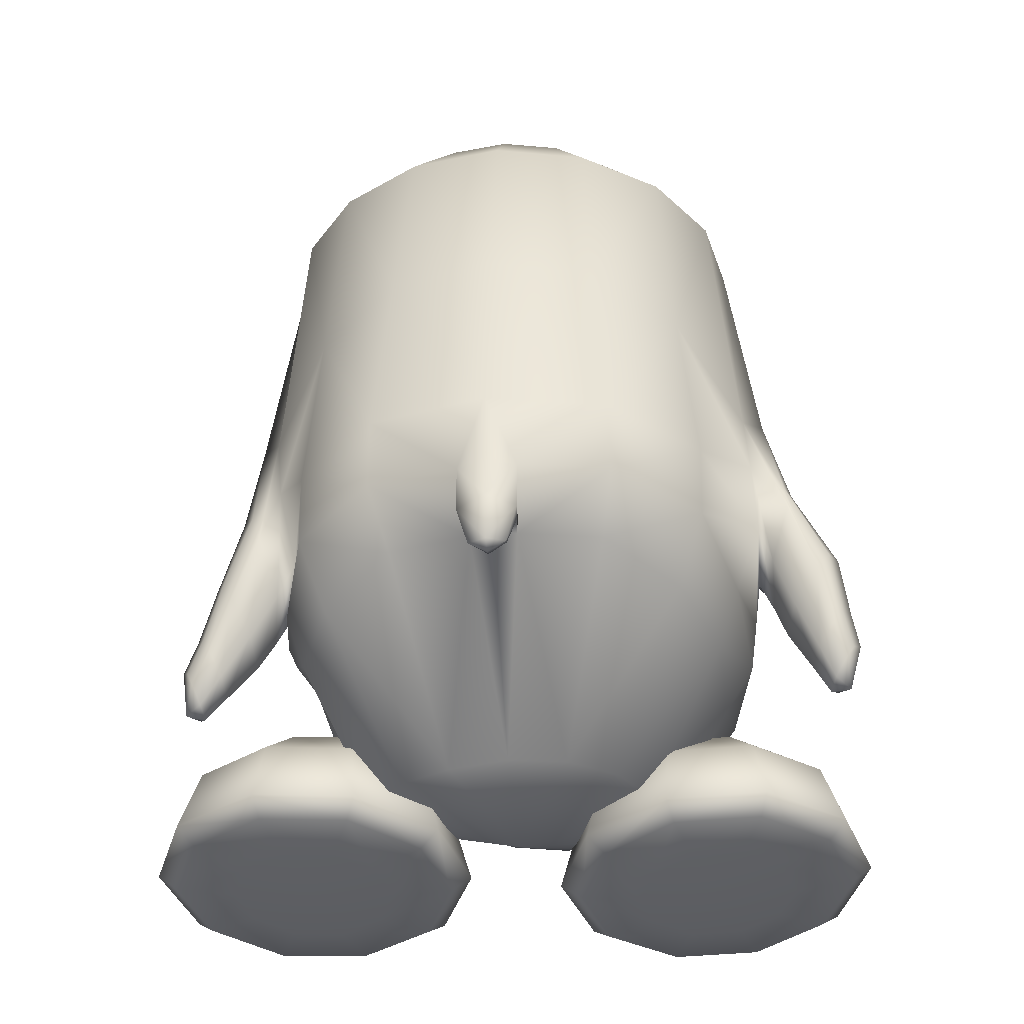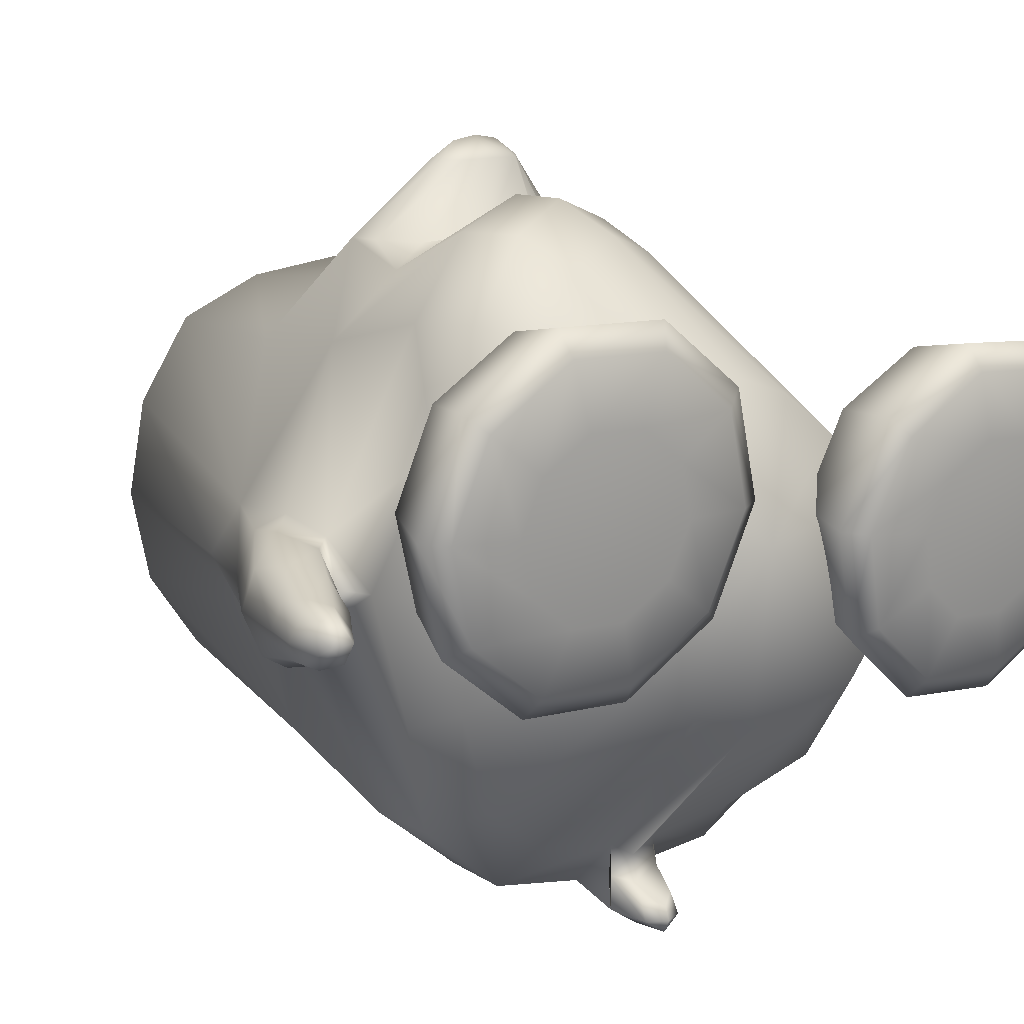
<metadata>
{"format":"obj","ext":"obj","renderer":"f3d","projection":"perspective","resolution":1024,"background":"white","views":[{"elev":-31.3,"azim":-175.9,"up":"+Y"},{"elev":12.2,"azim":-35.4,"up":"+Z"}]}
</metadata>
<code>
o tux
v -0.00921 0.6588 0.1592
v -0.2094 0.6594 0.1324
v 0.1953 0.6628 0.1325
v -0.3831 0.6653 0.05211
v 0.3728 0.6678 0.05178
v -0.4993 0.6534 -0.1184
v 0.4918 0.653 -0.1191
v -0.5372 0.6491 -0.3165
v 0.5309 0.6468 -0.3174
v -0.4927 0.6561 -0.511
v 0.4869 0.6537 -0.511
v -0.3749 0.6684 -0.6739
v 0.3715 0.666 -0.6726
v -0.202 0.6797 -0.7812
v 0.2016 0.6781 -0.7798
v 0.000316 0.6839 -0.8179
v -0.00591 0.848 -0.001212
v -0.1315 0.8569 -0.005323
v 0.1196 0.8581 -0.005265
v -0.2422 0.8541 -0.07741
v 0.2326 0.8551 -0.0774
v -0.3153 0.8517 -0.1846
v 0.308 0.8517 -0.1847
v -0.3403 0.8509 -0.3101
v 0.333 0.8509 -0.3102
v -0.3141 0.8519 -0.4351
v 0.3067 0.852 -0.4352
v -0.2405 0.8544 -0.5405
v 0.2327 0.8548 -0.5405
v -0.1297 0.8574 -0.6102
v 0.1227 0.8576 -0.61
v -0.003112 0.858 -0.6346
v -0.003905 0.9549 -0.3084
v 0.01117 0.2733 -0.9157
v -0.2158 0.2618 -0.8773
v 0.2319 0.2528 -0.8677
v -0.4074 0.1944 -0.7583
v 0.4018 0.1799 -0.7536
v -0.5587 0.1207 -0.4554
v 0.5495 0.1018 -0.4606
v -0.6088 0.1706 -0.3488
v 0.6022 0.1504 -0.3545
v -0.5716 0.1148 -0.2428
v 0.5646 0.09457 -0.2483
v -0.459 0.197 0.06824
v 0.4554 0.1954 0.06551
v -0.2574 0.3166 0.167
v 0.2479 0.3254 0.1668
v -0.009013 0.3597 0.201
v -0.1299 -0.2117 0.374
v -0.3164 -0.3 0.3207
v 0.06171 -0.1195 0.3162
v -0.464 -0.3588 0.1669
v 0.2349 -0.09204 0.1556
v -0.5624 -0.1965 -0.2535
v 0.521 -0.2285 -0.2597
v -0.5792 -0.2594 -0.3428
v 0.5137 -0.3125 -0.3501
v -0.5801 -0.1678 -0.4475
v 0.4967 -0.2216 -0.4512
v -0.4467 -0.1912 -0.8271
v 0.4282 -0.2236 -0.8156
v -0.2503 -0.1655 -0.9806
v 0.2598 -0.1781 -0.9645
v 0.008393 -0.1649 -1.026
v 0.005423 -0.3193 -1.052
v -0.2555 -0.3246 -0.9815
v 0.2593 -0.3407 -0.9737
v -0.4436 -0.3478 -0.8236
v 0.4248 -0.3814 -0.822
v -0.5185 -0.4079 -0.5916
v 0.4803 -0.4507 -0.6085
v -0.5522 -0.4666 -0.3255
v 0.4951 -0.4416 -0.3528
v -0.5124 -0.4913 -0.05141
v 0.4046 -0.3 -0.08225
v -0.4093 -0.4847 0.1722
v 0.2415 -0.1694 0.1549
v -0.2657 -0.4087 0.3209
v 0.08696 -0.2066 0.3128
v -0.09277 -0.305 0.3709
v -0.036 -0.3997 0.3052
v -0.1936 -0.4963 0.2628
v 0.1232 -0.3079 0.2528
v -0.3268 -0.5676 0.1338
v 0.2586 -0.2839 0.1116
v -0.4405 -0.5797 -0.06049
v 0.3904 -0.3988 -0.09995
v -0.4885 -0.565 -0.3002
v 0.4473 -0.5055 -0.3434
v -0.4762 -0.5242 -0.5447
v 0.444 -0.5568 -0.5758
v -0.3918 -0.492 -0.759
v 0.3687 -0.5296 -0.7698
v -0.2323 -0.4297 -0.8755
v 0.2223 -0.4483 -0.8747
v -0.001216 -0.4365 -0.9354
v -0.007656 -0.8488 -0.2268
v -0.009857 -0.8012 -0.5824
v -0.1352 -0.7922 -0.5456
v 0.118 -0.8174 -0.5782
v -0.2406 -0.7888 -0.4668
v 0.2266 -0.8183 -0.5161
v -0.3112 -0.7852 -0.3407
v 0.3051 -0.8128 -0.4183
v -0.3357 -0.7851 -0.2153
v 0.3363 -0.796 -0.3017
v -0.307 -0.7835 -0.09372
v 0.3135 -0.7714 -0.1721
v -0.2115 -0.7665 -0.006205
v 0.2415 -0.7214 -0.06045
v -0.09737 -0.7426 0.04937
v 0.1391 -0.7071 0.02433
v 0.01989 -0.7243 0.06525
v -0.0471 -0.006841 0.2734
v -0.2987 -0.0428 0.2209
v 0.1786 0.02208 0.221
v -0.4748 -0.08618 0.09946
v 0.3571 -0.004933 0.09749
v -0.2504 0.1071 0.2636
v 0.207 0.1396 0.2637
v -0.1908 0.02532 0.2613
v 0.1199 0.05706 0.2615
v -0.2708 0.1627 0.2649
v 0.2569 0.1875 0.265
v -0.1877 0.2339 0.2672
v 0.1815 0.2507 0.2674
v -0.06938 0.2784 0.2688
v 0.05871 0.2858 0.2689
v -0.006523 0.3016 0.2721
v -0.03225 0.0213 0.2662
v -0.05946 -0.3241 -1.01
v 0.0672 -0.3272 -1.006
v -0.05266 -0.4308 -0.9055
v 0.04813 -0.4349 -0.9064
v -0.05808 -0.4304 -0.969
v 0.05802 -0.4332 -0.9653
v -0.06111 -0.4413 -1.037
v 0.06478 -0.4444 -1.033
v 0.000346 -0.4462 -0.9902
v 0.003382 -0.4365 -1.079
v 0.000625 -0.5355 -1.068
v -0.001281 -0.5416 -1.013
v -0.03961 -0.5284 -1.042
v 0.03943 -0.5304 -1.04
v -0.03736 -0.5082 -1
v 0.03553 -0.51 -0.9981
v -0.000682 -0.5523 -1.04
v -0.567 -0.05533 -0.2329
v 0.5474 -0.08001 -0.2386
v -0.5693 -0.02643 -0.4839
v 0.5336 -0.05126 -0.4883
v -0.6433 -0.07105 -0.4652
v 0.5989 -0.1062 -0.473
v -0.6664 -0.03171 -0.3588
v 0.6386 -0.06185 -0.3665
v -0.6452 -0.06879 -0.2518
v 0.6203 -0.1058 -0.2607
v -0.619 -0.2629 -0.2574
v 0.5566 -0.3158 -0.267
v -0.6104 -0.3277 -0.3454
v 0.549 -0.3822 -0.3574
v -0.6079 -0.2558 -0.45
v 0.5318 -0.3083 -0.4586
v -0.6507 -0.1633 -0.2393
v 0.5938 -0.208 -0.2477
v -0.6466 -0.1371 -0.4899
v 0.5763 -0.1748 -0.4966
v -0.7633 -0.219 -0.3675
v 0.6896 -0.2524 -0.3814
v -0.7366 -0.2463 -0.4514
v 0.6596 -0.2813 -0.4654
v -0.7488 -0.2446 -0.2821
v 0.6816 -0.2839 -0.2969
v -0.6367 -0.3979 -0.3499
v 0.5856 -0.4484 -0.3663
v -0.663 -0.361 -0.2813
v 0.6095 -0.4107 -0.2973
v -0.6518 -0.3611 -0.4347
v 0.5911 -0.4066 -0.4499
v -0.7082 -0.3034 -0.2686
v 0.647 -0.3484 -0.2841
v -0.7074 -0.2884 -0.4685
v 0.634 -0.3254 -0.4829
v -0.7822 -0.3593 -0.3697
v 0.723 -0.3883 -0.3907
v -0.7592 -0.3798 -0.4238
v 0.7005 -0.4099 -0.4445
v -0.7681 -0.3783 -0.3138
v 0.7145 -0.4112 -0.3351
v -0.7098 -0.4601 -0.3142
v 0.6686 -0.5006 -0.3366
v -0.6889 -0.488 -0.3574
v 0.6498 -0.5296 -0.3801
v -0.7015 -0.4602 -0.4124
v 0.6555 -0.4982 -0.4342
v -0.7387 -0.4194 -0.306
v 0.6917 -0.4565 -0.3279
v -0.7369 -0.4107 -0.4331
v 0.6824 -0.4434 -0.4543
v -0.779 -0.4647 -0.4116
v 0.7328 -0.4915 -0.437
v -0.7975 -0.4451 -0.3713
v 0.7503 -0.4709 -0.3967
v -0.7867 -0.4675 -0.3296
v 0.7449 -0.4962 -0.3556
v -0.7414 -0.5387 -0.3289
v 0.7103 -0.5732 -0.3562
v -0.7244 -0.5512 -0.3619
v 0.6937 -0.5868 -0.3889
v -0.7349 -0.5344 -0.4033
v 0.6996 -0.5671 -0.4299
v -0.766 -0.5137 -0.323
v 0.7313 -0.5451 -0.3502
v -0.7621 -0.4919 -0.4197
v 0.7196 -0.5205 -0.4456
v -0.7693 -0.5486 -0.3653
v 0.7375 -0.5776 -0.3941
v -0.5662 -0.3612 -0.3341
v 0.5163 -0.3957 -0.3544
v -0.4377 -0.5882 -0.07605
v 0.4513 -0.6057 -0.1849
v -0.2638 -0.6311 -0.08457
v 0.275 -0.6405 -0.1837
v -0.1385 -0.7492 -0.09825
v 0.1469 -0.758 -0.1849
v -0.09739 -0.9017 -0.1179
v 0.1005 -0.9096 -0.2001
v -0.1461 -0.9328 -0.1217
v 0.1479 -0.9422 -0.2072
v -0.276 -0.9408 -0.1231
v 0.2771 -0.9549 -0.2188
v -0.3105 -0.925 -0.2303
v 0.3044 -0.9399 -0.3275
v -0.2057 -0.9068 -0.3071
v 0.1954 -0.9191 -0.3958
v -0.1662 -0.872 -0.3319
v 0.1554 -0.8837 -0.4179
v -0.1981 -0.7243 -0.2838
v 0.1945 -0.7372 -0.374
v -0.2999 -0.6146 -0.1963
v 0.3024 -0.6266 -0.3039
v -0.3862 -0.6089 -0.2562
v 0.3871 -0.6266 -0.3609
v -0.3517 -0.7042 -0.3975
v 0.3404 -0.7218 -0.4978
v -0.3437 -0.8479 -0.4634
v 0.3238 -0.8649 -0.5621
v -0.3595 -0.8856 -0.4212
v 0.3412 -0.9025 -0.5213
v -0.3992 -0.9124 -0.2956
v 0.3886 -0.93 -0.3997
v -0.5081 -0.9079 -0.2941
v 0.4974 -0.9286 -0.4059
v -0.5485 -0.8771 -0.4194
v 0.5297 -0.8989 -0.5338
v -0.562 -0.8376 -0.4615
v 0.5414 -0.8598 -0.5767
v -0.5405 -0.6951 -0.3951
v 0.5288 -0.7165 -0.5091
v -0.4949 -0.6041 -0.2538
v 0.4959 -0.6247 -0.365
v -0.5825 -0.6092 -0.1859
v 0.5879 -0.6324 -0.3035
v -0.6923 -0.7038 -0.2779
v 0.6881 -0.7301 -0.4029
v -0.7373 -0.848 -0.3261
v 0.7253 -0.8754 -0.4541
v -0.7002 -0.8861 -0.3021
v 0.689 -0.9124 -0.4276
v -0.5958 -0.913 -0.2264
v 0.5894 -0.9364 -0.3446
v -0.6286 -0.926 -0.1184
v 0.6294 -0.9505 -0.2391
v -0.7571 -0.9085 -0.115
v 0.7583 -0.9368 -0.2449
v -0.8029 -0.8739 -0.11
v 0.8053 -0.9035 -0.2432
v -0.7491 -0.7263 -0.09074
v 0.7573 -0.7544 -0.2203
v -0.6153 -0.6222 -0.0779
v 0.6278 -0.6464 -0.1981
v -0.5808 -0.638 0.02923
v 0.6005 -0.6613 -0.08876
v -0.6893 -0.7536 0.09481
v 0.7101 -0.7802 -0.03093
v -0.7339 -0.9055 0.1042
v 0.7507 -0.9333 -0.02456
v -0.6973 -0.9359 0.07053
v 0.711 -0.9626 -0.05556
v -0.5941 -0.9418 -0.01124
v 0.6021 -0.9654 -0.1298
v -0.4528 -0.9438 -0.1221
v 0.4533 -0.9631 -0.2304
v -0.5054 -0.9544 0.05406
v 0.5179 -0.9754 -0.05841
v -0.5437 -0.9577 0.1836
v 0.5652 -0.98 0.06813
v -0.5565 -0.9306 0.2348
v 0.5824 -0.9534 0.1183
v -0.5358 -0.7754 0.2079
v 0.5643 -0.7976 0.09276
v -0.4921 -0.6505 0.09453
v 0.5164 -0.6714 -0.01735
v -0.3834 -0.6533 0.09271
v 0.4073 -0.669 -0.01208
v -0.3471 -0.7833 0.2054
v 0.3757 -0.8 0.1036
v -0.3386 -0.9398 0.2319
v 0.3647 -0.9562 0.1307
v -0.355 -0.9656 0.1811
v 0.3767 -0.9824 0.07893
v -0.3965 -0.9589 0.05258
v 0.4091 -0.9768 -0.05217
v -0.3088 -0.9538 -0.0151
v 0.3171 -0.969 -0.1135
v -0.2033 -0.9565 0.06393
v 0.2173 -0.9685 -0.02709
v -0.1634 -0.9288 0.09681
v 0.1806 -0.9394 0.008598
v -0.1954 -0.772 0.08854
v 0.2161 -0.782 -0.002439
v -0.2961 -0.6462 0.02463
v 0.3151 -0.6577 -0.07484
v -0.09203 0.1022 0.4174
v -0.06126 0.07034 0.4163
v 0.1015 0.1136 0.4176
v 0.07469 0.07837 0.4165
v -0.1052 0.1213 0.4179
v 0.1123 0.1341 0.4182
v -0.07307 0.1481 0.4184
v 0.07727 0.157 0.4186
v -0.0252 0.1663 0.4188
v 0.02758 0.1694 0.4189
v 0.000712 0.1759 0.4202
v 0.007286 0.06462 0.4181
v 0.004 0.1194 0.4618
v -0.0506 0.1201 0.4527
v 0.05816 0.1265 0.4529
f 33 18 17
f 17 19 33
f 33 20 18
f 19 21 33
f 33 22 20
f 21 23 33
f 33 24 22
f 23 25 33
f 33 26 24
f 25 27 33
f 33 28 26
f 27 29 33
f 33 30 28
f 29 31 33
f 33 32 30
f 31 32 33
f 1 17 18
f 1 18 2
f 1 3 19
f 1 19 17
f 2 18 20
f 2 20 4
f 21 19 3
f 21 3 5
f 4 20 22
f 4 22 6
f 23 21 5
f 23 5 7
f 6 22 24
f 6 24 8
f 25 23 7
f 25 7 9
f 8 24 26
f 8 26 10
f 27 25 9
f 27 9 11
f 10 26 28
f 10 28 12
f 29 27 11
f 29 11 13
f 12 28 30
f 12 30 14
f 31 29 13
f 31 13 15
f 14 30 32
f 14 32 16
f 32 31 15
f 32 15 16
f 14 16 34
f 14 34 35
f 34 16 15
f 34 15 36
f 12 14 35
f 12 35 37
f 36 15 13
f 36 13 38
f 10 12 37
f 10 37 39
f 38 13 11
f 38 11 40
f 8 10 39
f 8 39 41
f 40 11 9
f 40 9 42
f 6 8 41
f 6 41 43
f 42 9 7
f 42 7 44
f 4 6 43
f 4 43 45
f 44 7 5
f 44 5 46
f 2 4 45
f 2 45 47
f 46 5 3
f 46 3 48
f 1 2 47
f 1 47 49
f 1 49 48
f 1 48 3
f 37 35 63
f 37 63 61
f 64 36 38
f 64 38 62
f 35 34 65
f 35 65 63
f 65 34 36
f 65 36 64
f 61 63 67
f 61 67 69
f 68 64 62
f 68 62 70
f 59 61 69
f 59 69 71
f 70 62 60
f 70 60 72
f 53 55 75
f 53 75 77
f 76 56 54
f 76 54 78
f 51 53 77
f 51 77 79
f 78 54 52
f 78 52 80
f 50 51 79
f 50 79 81
f 80 52 50
f 80 50 81
f 81 79 83
f 81 83 82
f 84 80 81
f 84 81 82
f 79 77 85
f 79 85 83
f 86 78 80
f 86 80 84
f 77 75 87
f 77 87 85
f 88 76 78
f 88 78 86
f 75 73 89
f 75 89 87
f 90 74 76
f 90 76 88
f 73 71 91
f 73 91 89
f 92 72 74
f 92 74 90
f 71 69 93
f 71 93 91
f 94 70 72
f 94 72 92
f 69 67 95
f 69 95 93
f 96 68 70
f 96 70 94
f 93 95 100
f 93 100 102
f 101 96 94
f 101 94 103
f 91 93 102
f 91 102 104
f 103 94 92
f 103 92 105
f 89 91 104
f 89 104 106
f 105 92 90
f 105 90 107
f 87 89 106
f 87 106 108
f 107 90 88
f 107 88 109
f 85 87 108
f 85 108 110
f 109 88 86
f 109 86 111
f 83 85 110
f 83 110 112
f 111 86 84
f 111 84 113
f 82 83 112
f 82 112 114
f 113 84 82
f 113 82 114
f 98 114 112
f 113 114 98
f 98 112 110
f 111 113 98
f 98 110 108
f 109 111 98
f 98 108 106
f 107 109 98
f 98 106 104
f 105 107 98
f 98 104 102
f 103 105 98
f 98 102 100
f 101 103 98
f 98 100 99
f 99 101 98
f 116 51 50
f 116 50 115
f 50 52 117
f 50 117 115
f 118 53 51
f 118 51 116
f 52 54 119
f 52 119 117
f 53 118 55
f 56 119 54
f 118 45 43
f 44 46 119
f 115 131 122
f 115 122 116
f 123 131 115
f 123 115 117
f 116 122 120
f 121 123 117
f 116 120 124
f 116 124 118
f 125 121 117
f 125 117 119
f 45 118 124
f 125 119 46
f 45 124 47
f 48 125 46
f 47 124 126
f 127 125 48
f 47 126 128
f 129 127 48
f 49 128 130
f 130 129 49
f 47 128 49
f 49 129 48
f 132 63 65
f 65 64 133
f 66 132 65
f 65 133 66
f 132 67 63
f 64 68 133
f 67 132 134
f 67 134 95
f 135 133 68
f 135 68 96
f 134 99 100
f 101 99 135
f 95 134 100
f 101 135 96
f 134 97 99
f 99 97 135
f 134 132 138
f 134 138 136
f 139 133 135
f 139 135 137
f 97 134 136
f 97 136 140
f 137 135 97
f 137 97 140
f 132 66 141
f 132 141 138
f 141 66 133
f 141 133 139
f 138 141 142
f 138 142 144
f 142 141 139
f 142 139 145
f 140 136 146
f 140 146 143
f 147 137 140
f 147 140 143
f 136 138 144
f 136 144 146
f 145 139 137
f 145 137 147
f 148 146 144
f 145 147 148
f 142 148 144
f 145 148 142
f 148 143 146
f 147 143 148
f 151 37 61
f 62 38 152
f 59 151 61
f 62 152 60
f 151 39 37
f 38 40 152
f 43 149 118
f 119 150 44
f 149 55 118
f 119 56 150
f 41 39 153
f 41 153 155
f 154 40 42
f 154 42 156
f 43 41 155
f 43 155 157
f 156 42 44
f 156 44 158
f 57 55 159
f 57 159 161
f 160 56 58
f 160 58 162
f 59 57 161
f 59 161 163
f 162 58 60
f 162 60 164
f 149 43 157
f 149 157 165
f 158 44 150
f 158 150 166
f 55 149 165
f 55 165 159
f 166 150 56
f 166 56 160
f 39 151 167
f 39 167 153
f 168 152 40
f 168 40 154
f 151 59 163
f 151 163 167
f 164 60 152
f 164 152 168
f 155 153 171
f 155 171 169
f 172 154 156
f 172 156 170
f 157 155 169
f 157 169 173
f 170 156 158
f 170 158 174
f 161 159 177
f 161 177 175
f 178 160 162
f 178 162 176
f 163 161 175
f 163 175 179
f 176 162 164
f 176 164 180
f 165 157 173
f 165 173 181
f 174 158 166
f 174 166 182
f 159 165 181
f 159 181 177
f 182 166 160
f 182 160 178
f 153 167 183
f 153 183 171
f 184 168 154
f 184 154 172
f 167 163 179
f 167 179 183
f 180 164 168
f 180 168 184
f 169 171 187
f 169 187 185
f 188 172 170
f 188 170 186
f 173 169 185
f 173 185 189
f 186 170 174
f 186 174 190
f 175 177 191
f 175 191 193
f 192 178 176
f 192 176 194
f 179 175 193
f 179 193 195
f 194 176 180
f 194 180 196
f 181 173 189
f 181 189 197
f 190 174 182
f 190 182 198
f 177 181 197
f 177 197 191
f 198 182 178
f 198 178 192
f 171 183 199
f 171 199 187
f 200 184 172
f 200 172 188
f 183 179 195
f 183 195 199
f 196 180 184
f 196 184 200
f 185 187 201
f 185 201 203
f 202 188 186
f 202 186 204
f 189 185 203
f 189 203 205
f 204 186 190
f 204 190 206
f 193 191 207
f 193 207 209
f 208 192 194
f 208 194 210
f 195 193 209
f 195 209 211
f 210 194 196
f 210 196 212
f 197 189 205
f 197 205 213
f 206 190 198
f 206 198 214
f 191 197 213
f 191 213 207
f 214 198 192
f 214 192 208
f 187 199 215
f 187 215 201
f 216 200 188
f 216 188 202
f 199 195 211
f 199 211 215
f 212 196 200
f 212 200 216
f 207 217 209
f 210 218 208
f 207 213 217
f 218 214 208
f 205 217 213
f 214 218 206
f 203 217 205
f 206 218 204
f 201 217 203
f 204 218 202
f 201 215 217
f 218 216 202
f 211 217 215
f 216 218 212
f 209 217 211
f 212 218 210
f 219 59 71
f 72 60 220
f 73 219 71
f 72 220 74
f 219 57 59
f 60 58 220
f 219 75 55
f 56 76 220
f 57 219 55
f 56 220 58
f 219 73 75
f 76 74 220
f 293 233 231
f 232 234 294
f 231 233 235
f 231 235 229
f 236 234 232
f 236 232 230
f 229 235 237
f 229 237 227
f 238 236 230
f 238 230 228
f 227 237 239
f 227 239 225
f 240 238 228
f 240 228 226
f 225 239 241
f 225 241 223
f 242 240 226
f 242 226 224
f 223 241 221
f 222 242 224
f 241 243 221
f 222 244 242
f 239 245 243
f 239 243 241
f 244 246 240
f 244 240 242
f 237 247 245
f 237 245 239
f 246 248 238
f 246 238 240
f 235 249 247
f 235 247 237
f 248 250 236
f 248 236 238
f 233 251 249
f 233 249 235
f 250 252 234
f 250 234 236
f 293 251 233
f 234 252 294
f 293 253 251
f 252 254 294
f 251 253 255
f 251 255 249
f 256 254 252
f 256 252 250
f 249 255 257
f 249 257 247
f 258 256 250
f 258 250 248
f 247 257 259
f 247 259 245
f 260 258 248
f 260 248 246
f 245 259 261
f 245 261 243
f 262 260 246
f 262 246 244
f 243 261 221
f 222 262 244
f 261 263 221
f 222 264 262
f 259 265 263
f 259 263 261
f 264 266 260
f 264 260 262
f 257 267 265
f 257 265 259
f 266 268 258
f 266 258 260
f 255 269 267
f 255 267 257
f 268 270 256
f 268 256 258
f 253 271 269
f 253 269 255
f 270 272 254
f 270 254 256
f 293 271 253
f 254 272 294
f 293 273 271
f 272 274 294
f 271 273 275
f 271 275 269
f 276 274 272
f 276 272 270
f 269 275 277
f 269 277 267
f 278 276 270
f 278 270 268
f 267 277 279
f 267 279 265
f 280 278 268
f 280 268 266
f 265 279 281
f 265 281 263
f 282 280 266
f 282 266 264
f 263 281 221
f 222 282 264
f 281 283 221
f 222 284 282
f 279 285 283
f 279 283 281
f 284 286 280
f 284 280 282
f 277 287 285
f 277 285 279
f 286 288 278
f 286 278 280
f 275 289 287
f 275 287 277
f 288 290 276
f 288 276 278
f 273 291 289
f 273 289 275
f 290 292 274
f 290 274 276
f 293 291 273
f 274 292 294
f 293 295 291
f 292 296 294
f 291 295 297
f 291 297 289
f 298 296 292
f 298 292 290
f 289 297 299
f 289 299 287
f 300 298 290
f 300 290 288
f 287 299 301
f 287 301 285
f 302 300 288
f 302 288 286
f 285 301 303
f 285 303 283
f 304 302 286
f 304 286 284
f 283 303 221
f 222 304 284
f 303 305 221
f 222 306 304
f 301 307 305
f 301 305 303
f 306 308 302
f 306 302 304
f 299 309 307
f 299 307 301
f 308 310 300
f 308 300 302
f 297 311 309
f 297 309 299
f 310 312 298
f 310 298 300
f 295 313 311
f 295 311 297
f 312 314 296
f 312 296 298
f 293 313 295
f 296 314 294
f 293 315 313
f 314 316 294
f 313 315 317
f 313 317 311
f 318 316 314
f 318 314 312
f 311 317 319
f 311 319 309
f 320 318 312
f 320 312 310
f 309 319 321
f 309 321 307
f 322 320 310
f 322 310 308
f 307 321 323
f 307 323 305
f 324 322 308
f 324 308 306
f 305 323 221
f 222 324 306
f 323 223 221
f 222 224 324
f 321 225 223
f 321 223 323
f 224 226 322
f 224 322 324
f 319 227 225
f 319 225 321
f 226 228 320
f 226 320 322
f 317 229 227
f 317 227 319
f 228 230 318
f 228 318 320
f 315 231 229
f 315 229 317
f 230 232 316
f 230 316 318
f 293 231 315
f 316 232 294
f 120 122 326
f 120 326 325
f 123 121 327
f 123 327 328
f 124 120 325
f 124 325 329
f 121 125 330
f 121 330 327
f 126 124 329
f 126 329 331
f 125 127 332
f 125 332 330
f 128 126 331
f 128 331 333
f 127 129 334
f 127 334 332
f 130 128 333
f 130 333 335
f 129 130 335
f 129 335 334
f 122 131 336
f 122 336 326
f 131 123 328
f 131 328 336
f 329 338 331
f 331 338 337
f 331 337 333
f 333 337 335
f 334 335 337
f 332 334 337
f 332 337 339
f 330 332 339
f 328 339 337
f 328 337 336
f 326 336 337
f 326 337 338
f 325 326 338
f 325 338 329
f 327 339 328
f 327 330 339

</code>
